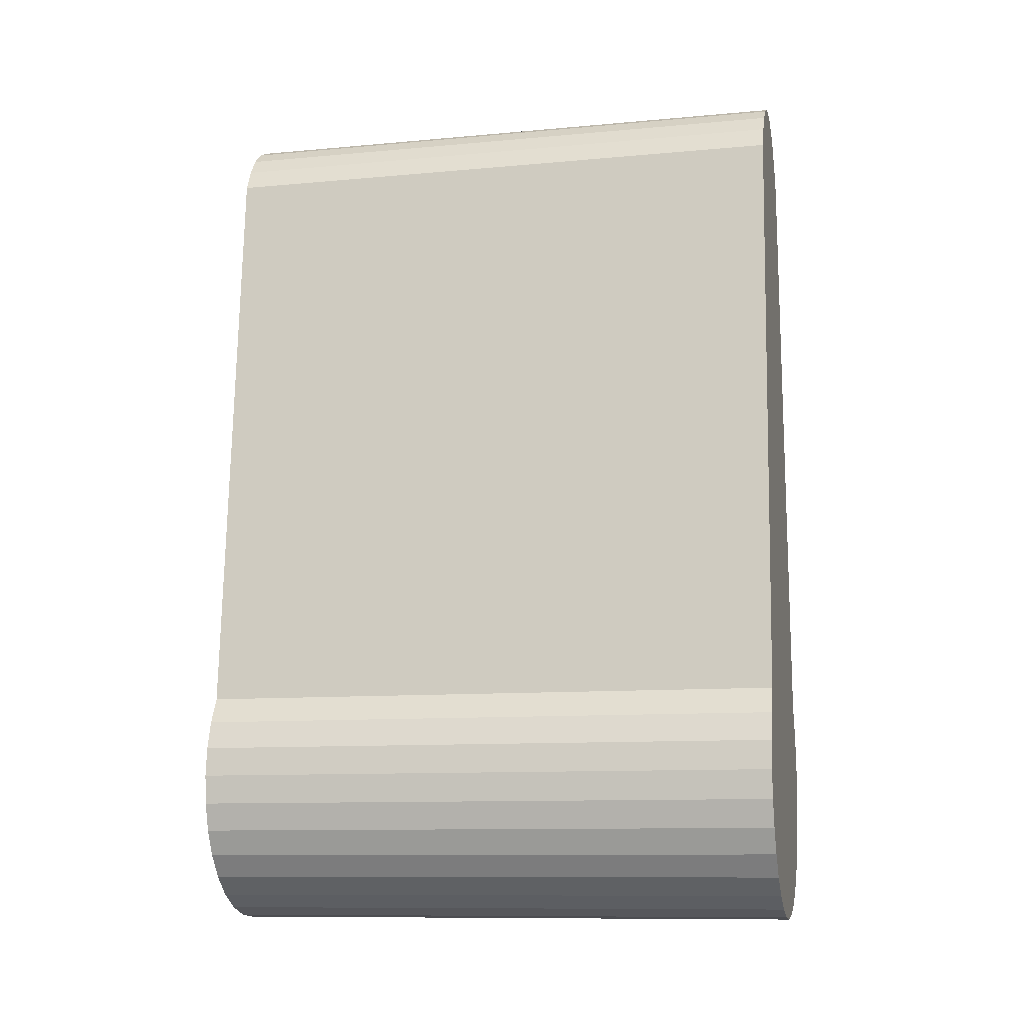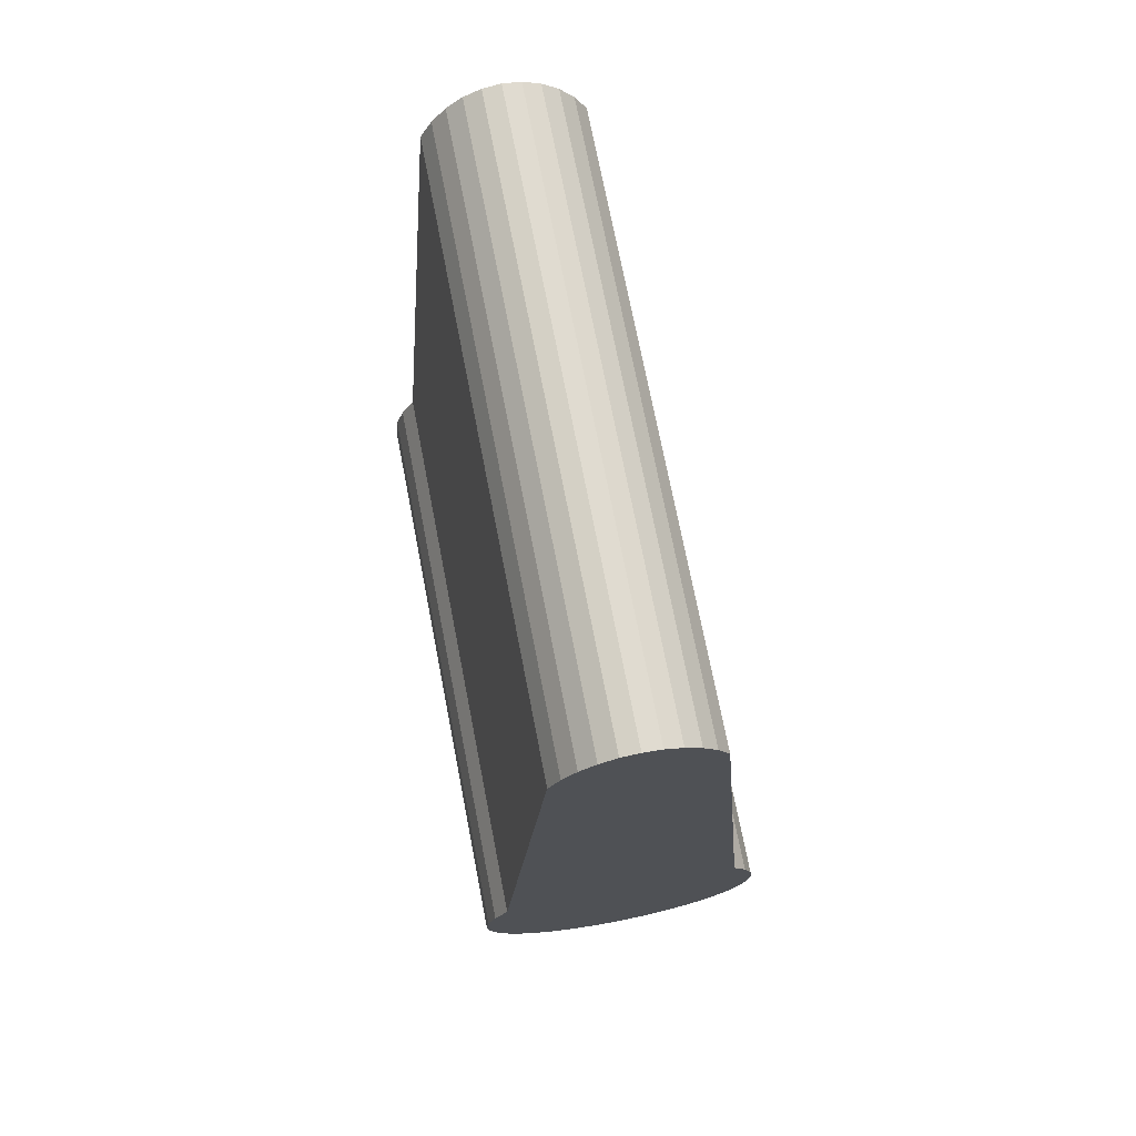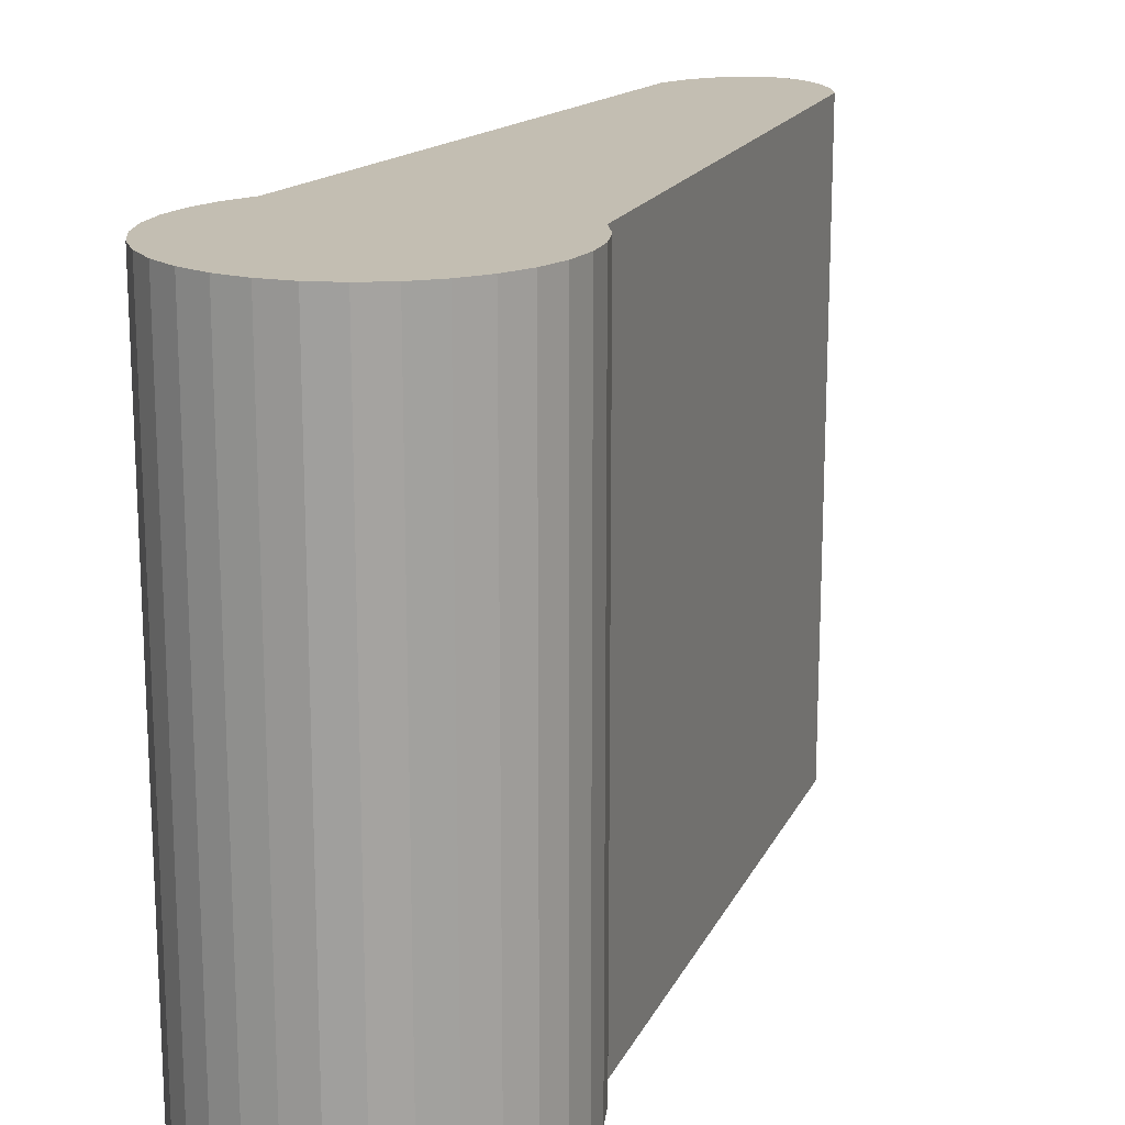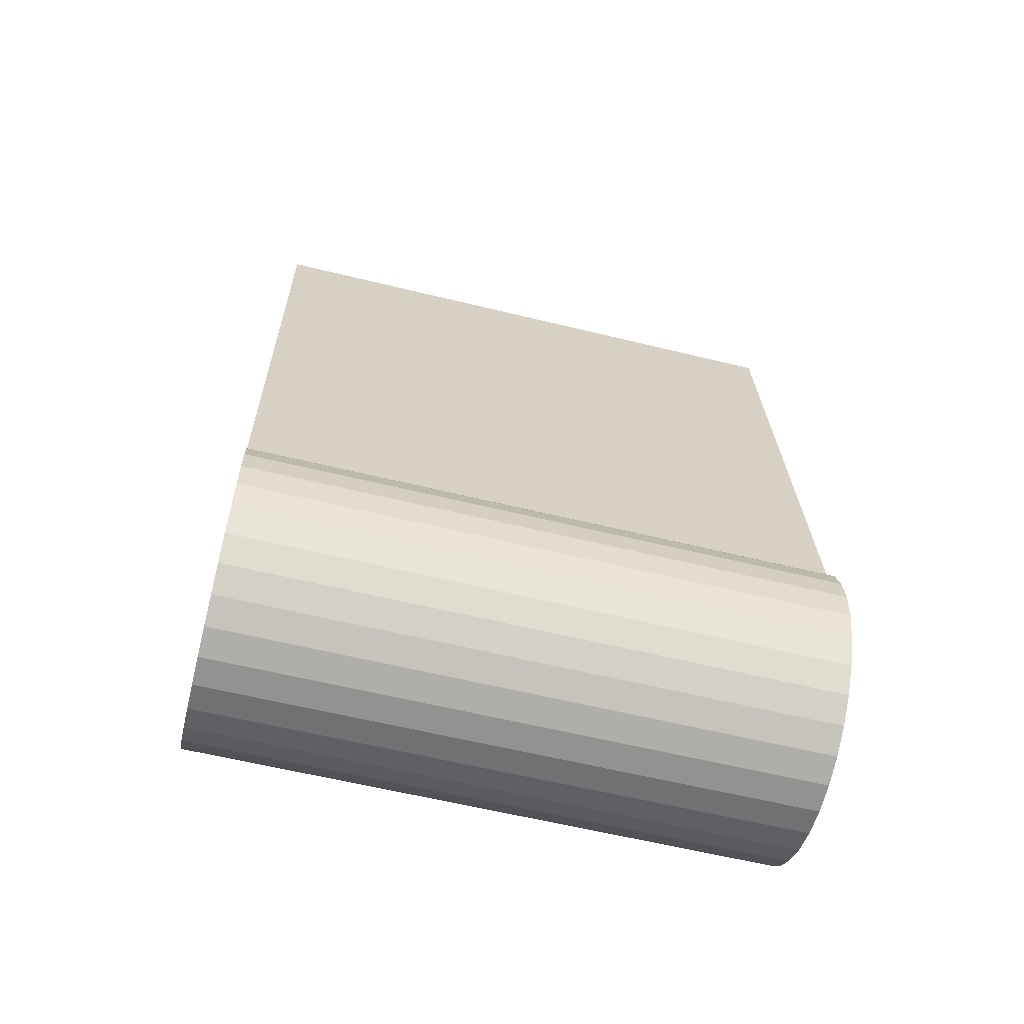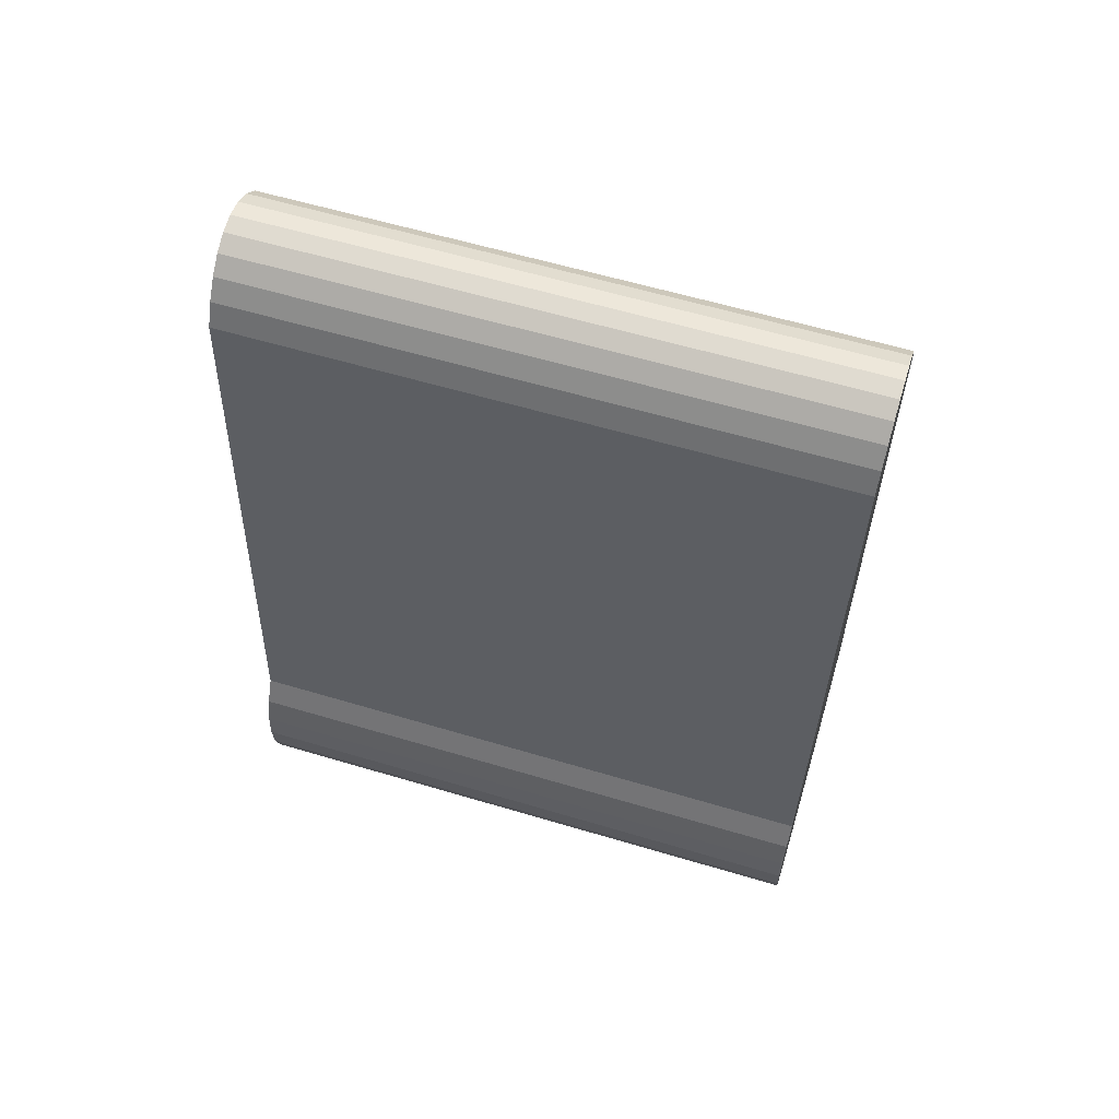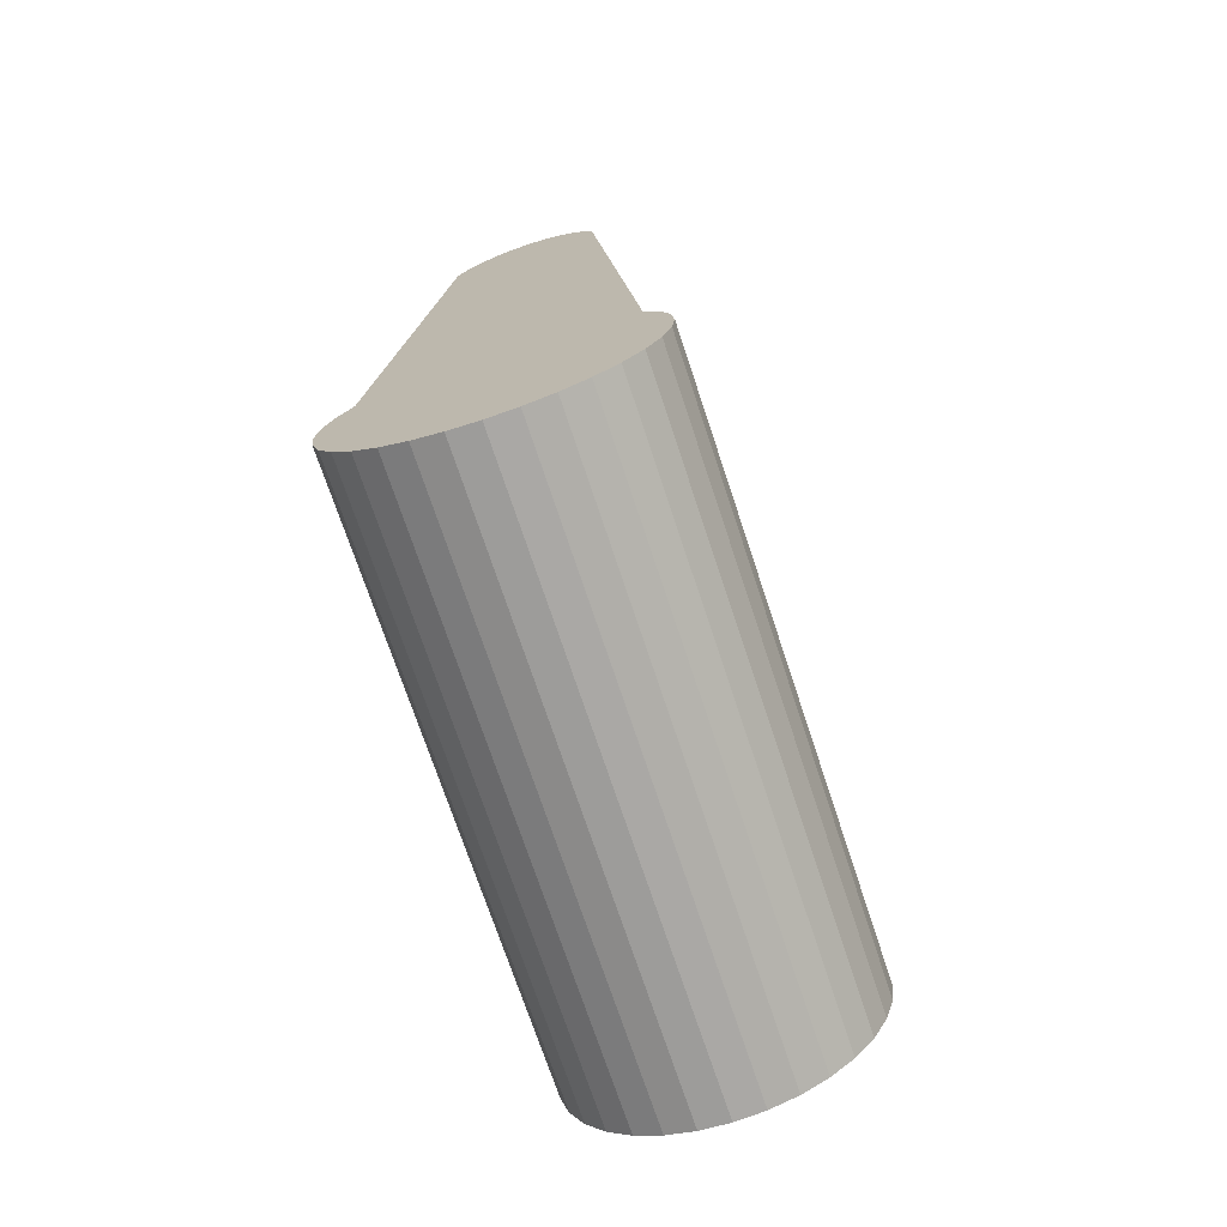
<metadata>
{"format":"obj","ext":"obj","renderer":"f3d","projection":"perspective","resolution":1024,"background":"white","views":[{"elev":-10.6,"azim":103.0,"up":"+Z"},{"elev":72.3,"azim":169.0,"up":"+Z"},{"elev":17.3,"azim":-156.6,"up":"+Y"},{"elev":-60.7,"azim":-104.0,"up":"+Z"},{"elev":60.1,"azim":-73.0,"up":"+Z"},{"elev":-72.9,"azim":-161.6,"up":"+Z"}]}
</metadata>
<code>
o Cylinder
v 0 -2 -1
v 0 2 -1
v 0.1951 -2 -0.9808
v 0.1951 2 -0.9808
v 0.3827 -2 -0.9239
v 0.3827 2 -0.9239
v 0.5556 -2 -0.8315
v 0.5556 2 -0.8315
v 0.7071 -2 -0.7071
v 0.7071 2 -0.7071
v 0.8315 -2 -0.5556
v 0.8315 2 -0.5556
v 0.9239 -2 -0.3827
v 0.9239 2 -0.3827
v 0.9808 -2 -0.1951
v 0.9808 2 -0.1951
v 1 -2 0
v 1 2 0
v 0.9808 -2 0.1951
v 0.9808 2 0.1951
v 0.9239 -2 0.3827
v 0.9239 2 0.3827
v 0.8315 -2 0.5556
v 0.8315 2 0.5556
v 0.7071 -2 0.7071
v 0.7071 2 0.7071
v 0.5556 -2 0.8315
v 0.5556 2 0.8315
v 0.3827 -2 0.9239
v 0.3827 2 0.9239
v 0.1951 -2 0.9808
v 0.1951 2 0.9808
v -0 -2 1
v -0 2 1
v -0.1951 -2 0.9808
v -0.1951 2 0.9808
v -0.3827 -2 0.9239
v -0.3827 2 0.9239
v -0.5556 -2 0.8315
v -0.5556 2 0.8315
v -0.7071 -2 0.7071
v -0.7071 2 0.7071
v -0.8315 -2 0.5556
v -0.8315 2 0.5556
v -0.9239 -2 0.3827
v -0.9239 2 0.3827
v -0.9808 -2 0.1951
v -0.9808 2 0.1951
v -1 -2 -0
v -1 2 -0
v -0.9808 -2 -0.1951
v -0.9808 2 -0.1951
v -0.9239 -2 -0.3827
v -0.9239 2 -0.3827
v -0.8315 -2 -0.5556
v -0.8315 2 -0.5556
v -0.7071 -2 -0.7071
v -0.7071 2 -0.7071
v -0.5556 -2 -0.8315
v -0.5556 2 -0.8315
v -0.3827 -2 -0.9239
v -0.3827 2 -0.9239
v -0.1951 -2 -0.9808
v -0.1951 2 -0.9808
v 0.8315 2 0.5556
v 0.8315 -2 0.5556
v 0.7071 -2 0.7071
v 0.7071 2 0.7071
v 0.5556 -2 0.8315
v 0.5556 2 0.8315
v 0.3827 -2 0.9239
v 0.3827 2 0.9239
v 0.1951 -2 0.9808
v 0.1951 2 0.9808
v -0 -2 1
v -0 2 1
v -0.1951 -2 0.9808
v -0.1951 2 0.9808
v -0.3827 -2 0.9239
v -0.3827 2 0.9239
v -0.5556 -2 0.8315
v -0.5556 2 0.8315
v -0.7071 -2 0.7071
v -0.7071 2 0.7071
v -0.8315 -2 0.5556
v -0.8315 2 0.5556
v 0.8315 2 0.5556
v 0.8315 -2 0.5556
v 0.7071 -2 0.7071
v 0.7071 2 0.7071
v 0.5556 -2 0.8315
v 0.5556 2 0.8315
v 0.3827 -2 0.9239
v 0.3827 2 0.9239
v 0.1951 -2 0.9808
v 0.1951 2 0.9808
v -0 -2 1
v -0 2 1
v -0.1951 -2 0.9808
v -0.1951 2 0.9808
v -0.3827 -2 0.9239
v -0.3827 2 0.9239
v -0.5556 -2 0.8315
v -0.5556 2 0.8315
v -0.7071 -2 0.7071
v -0.7071 2 0.7071
v -0.8315 -2 0.5556
v -0.8315 2 0.5556
v 0.5028 2 4.557
v 0.5028 -2 4.557
v 0.4276 -2 4.708
v 0.4276 2 4.708
v 0.336 -2 4.833
v 0.336 2 4.833
v 0.2314 -2 4.925
v 0.2314 2 4.925
v 0.118 -2 4.982
v 0.118 2 4.982
v -0 -2 5.001
v -0 2 5.001
v -0.118 -2 4.982
v -0.118 2 4.982
v -0.2314 -2 4.925
v -0.2314 2 4.925
v -0.336 -2 4.833
v -0.336 2 4.833
v -0.4276 -2 4.708
v -0.4276 2 4.708
v -0.5028 -2 4.557
v -0.5028 2 4.557
f 2 3 1
f 4 5 3
f 6 7 5
f 8 9 7
f 10 11 9
f 12 13 11
f 14 15 13
f 16 17 15
f 18 19 17
f 20 21 19
f 22 23 21
f 42 86 84
f 32 76 74
f 43 83 85
f 33 73 75
f 36 80 78
f 26 70 68
f 37 77 79
f 27 67 69
f 40 84 82
f 30 74 72
f 44 45 43
f 46 47 45
f 48 49 47
f 50 51 49
f 52 53 51
f 54 55 53
f 56 57 55
f 58 59 57
f 60 61 59
f 54 38 22
f 62 63 61
f 64 1 63
f 15 31 47
f 73 93 95
f 76 100 98
f 65 90 87
f 77 97 99
f 67 88 89
f 80 104 102
f 70 94 92
f 86 107 108
f 66 87 88
f 81 101 103
f 29 69 71
f 39 79 81
f 23 65 66
f 44 85 86
f 28 72 70
f 38 82 80
f 25 66 67
f 35 75 77
f 24 68 65
f 34 78 76
f 31 71 73
f 41 81 83
f 96 116 94
f 103 127 105
f 95 115 117
f 98 122 120
f 90 109 87
f 97 121 99
f 89 110 111
f 102 126 124
f 94 114 92
f 107 130 108
f 83 103 105
f 72 96 94
f 82 106 104
f 69 89 91
f 79 99 101
f 68 92 90
f 78 102 100
f 75 95 97
f 85 105 107
f 74 98 96
f 84 108 106
f 71 91 93
f 109 111 110
f 112 113 111
f 114 115 113
f 116 117 115
f 118 119 117
f 120 121 119
f 122 123 121
f 124 125 123
f 126 127 125
f 128 129 127
f 104 128 126
f 91 111 113
f 99 123 101
f 92 112 90
f 100 124 122
f 97 117 119
f 105 129 107
f 98 118 96
f 106 130 128
f 93 113 115
f 101 125 103
f 87 110 88
f 2 4 3
f 4 6 5
f 6 8 7
f 8 10 9
f 10 12 11
f 12 14 13
f 14 16 15
f 16 18 17
f 18 20 19
f 20 22 21
f 22 24 23
f 42 44 86
f 32 34 76
f 43 41 83
f 33 31 73
f 36 38 80
f 26 28 70
f 37 35 77
f 27 25 67
f 40 42 84
f 30 32 74
f 44 46 45
f 46 48 47
f 48 50 49
f 50 52 51
f 52 54 53
f 54 56 55
f 56 58 57
f 58 60 59
f 60 62 61
f 6 4 62
f 4 2 62
f 2 64 62
f 62 60 58
f 58 56 62
f 56 54 62
f 54 52 50
f 50 48 46
f 46 44 42
f 42 40 38
f 38 36 34
f 34 32 30
f 30 28 26
f 26 24 22
f 22 20 18
f 18 16 14
f 14 12 10
f 10 8 6
f 54 50 38
f 50 46 38
f 46 42 38
f 38 34 30
f 30 26 38
f 26 22 38
f 22 18 6
f 18 14 6
f 14 10 6
f 6 62 54
f 6 54 22
f 62 64 63
f 64 2 1
f 63 1 3
f 3 5 7
f 7 9 11
f 11 13 15
f 15 17 19
f 19 21 23
f 23 25 27
f 27 29 31
f 31 33 35
f 35 37 39
f 39 41 43
f 43 45 47
f 47 49 51
f 51 53 47
f 53 55 47
f 55 57 63
f 57 59 63
f 59 61 63
f 63 3 15
f 3 7 15
f 7 11 15
f 15 19 23
f 23 27 15
f 27 31 15
f 31 35 47
f 35 39 47
f 39 43 47
f 47 55 63
f 63 15 47
f 73 71 93
f 76 78 100
f 65 68 90
f 77 75 97
f 67 66 88
f 80 82 104
f 70 72 94
f 86 85 107
f 66 65 87
f 81 79 101
f 29 27 69
f 39 37 79
f 23 24 65
f 44 43 85
f 28 30 72
f 38 40 82
f 25 23 66
f 35 33 75
f 24 26 68
f 34 36 78
f 31 29 71
f 41 39 81
f 96 118 116
f 103 125 127
f 95 93 115
f 98 100 122
f 90 112 109
f 97 119 121
f 89 88 110
f 102 104 126
f 94 116 114
f 107 129 130
f 83 81 103
f 72 74 96
f 82 84 106
f 69 67 89
f 79 77 99
f 68 70 92
f 78 80 102
f 75 73 95
f 85 83 105
f 74 76 98
f 84 86 108
f 71 69 91
f 109 112 111
f 112 114 113
f 114 116 115
f 116 118 117
f 118 120 119
f 120 122 121
f 122 124 123
f 124 126 125
f 126 128 127
f 128 130 129
f 104 106 128
f 91 89 111
f 99 121 123
f 92 114 112
f 100 102 124
f 97 95 117
f 105 127 129
f 98 120 118
f 106 108 130
f 93 91 113
f 101 123 125
f 87 109 110

</code>
